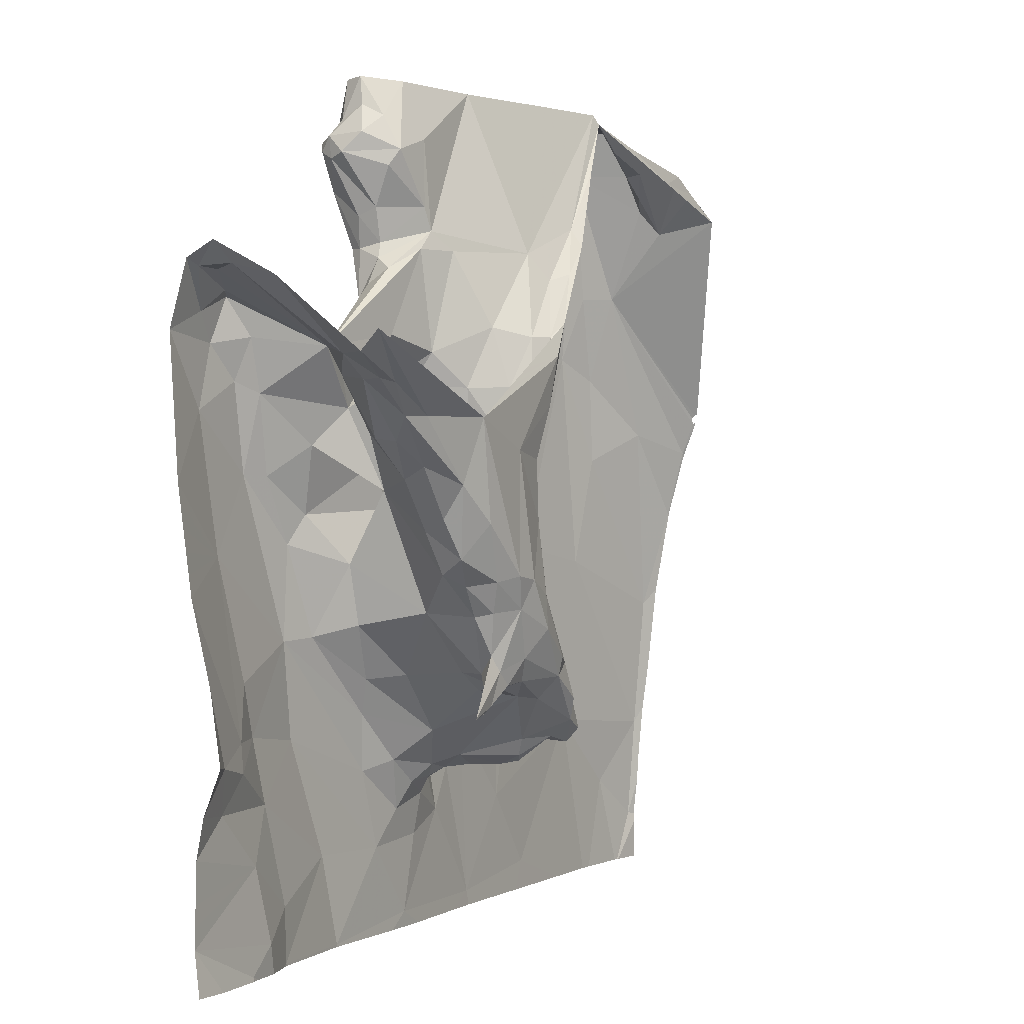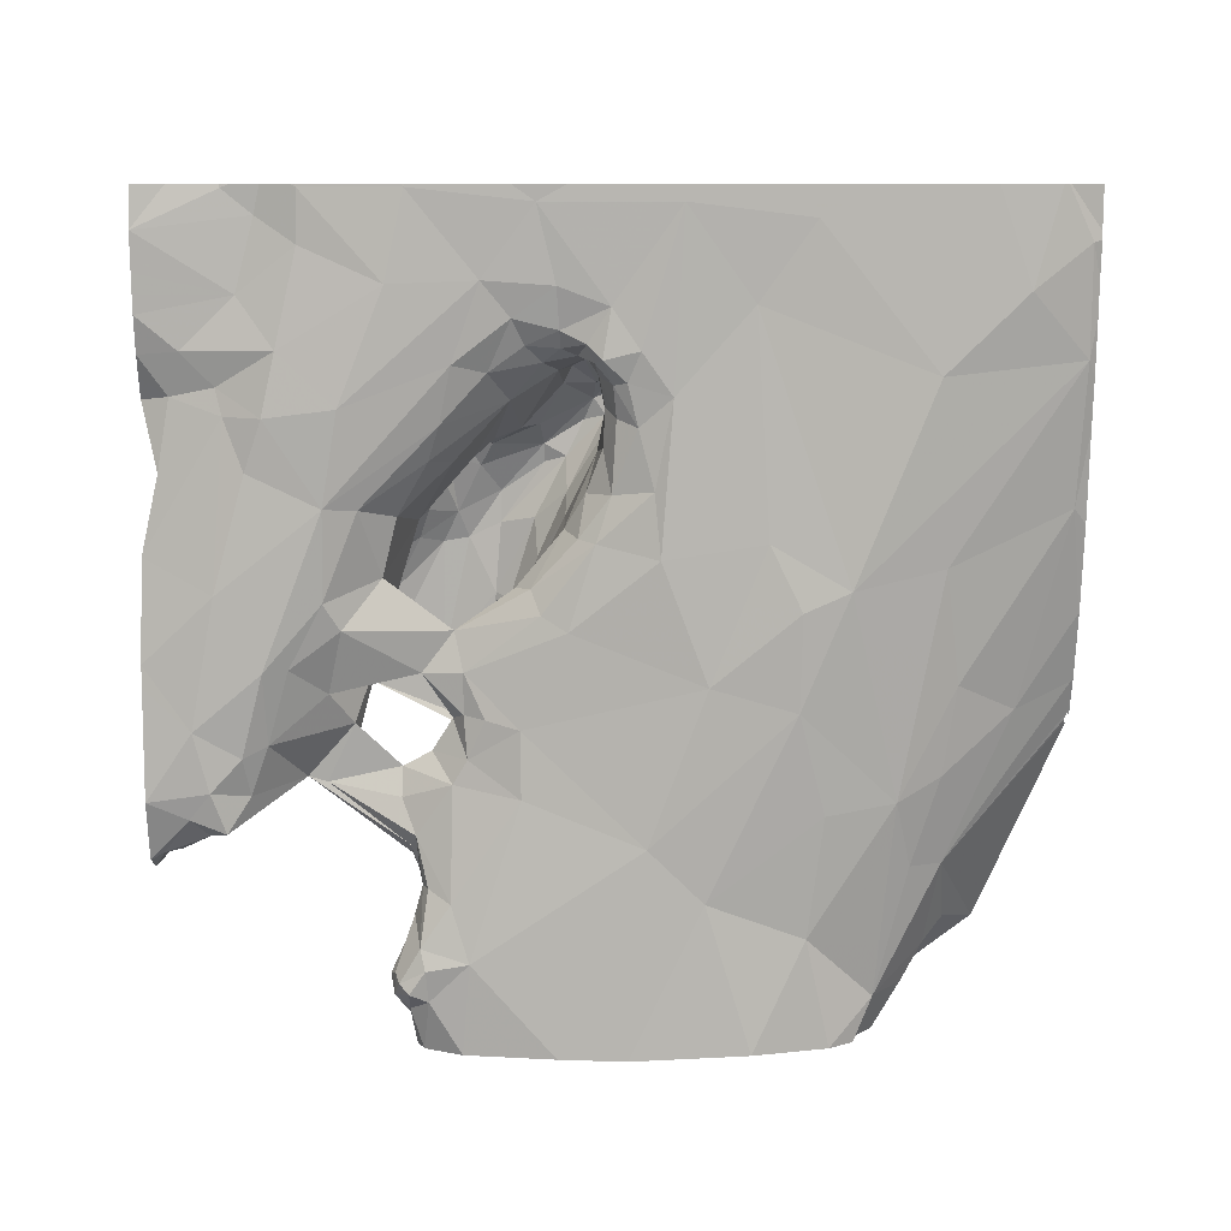
<metadata>
{"format":"obj","ext":"obj","renderer":"f3d","projection":"perspective","resolution":1024,"background":"white","views":[{"elev":0.7,"azim":-62.0,"up":"+Y"},{"elev":-79.0,"azim":-0.0,"up":"+Z"}]}
</metadata>
<code>
v -88.97 99.24 1410
v -90.87 99.02 1410
v -94.86 98.82 1410
v -85.03 101.3 1410
v -85.13 103.5 1411
v -84.96 106.2 1411
v -84.94 105.1 1411
v -96.39 98.82 1410
v -92.99 99.02 1410
v -97.5 98.84 1410
v -94.89 109.6 1410
v -96.34 106.4 1412
v -98.07 106.7 1410
v -94.67 109.2 1410
v -94.05 102.7 1412
v -93.36 100.7 1410
v -98.51 108.6 1411
v -91.3 103.2 1410
v -94.96 108.6 1411
v -87.02 104.3 1410
v -94.59 102.8 1410
v -92.15 103.9 1410
v -94.44 102.9 1413
v -92.56 105.2 1410
v -92.61 103.5 1412
v -92.67 100.8 1410
v -93.17 101.1 1410
v -94.87 103.8 1412
v -93.27 106.7 1410
v -94.7 110.4 1410
v -93.12 103.9 1413
v -97.02 105.8 1410
v -91.95 102.5 1412
v -86.83 110.7 1412
v -93.98 106.7 1411
v -94.12 106.6 1410
v -97.54 102.1 1410
v -98.35 101.8 1410
v -98.16 108 1410
v -88.43 104.6 1410
v -94.12 105.9 1410
v -93.8 106.1 1411
v -97.81 107.4 1412
v -91.21 104.1 1410
v -96.78 106.3 1412
v -97.7 104.7 1410
v -89.17 106.4 1410
v -98.33 108.6 1410
v -93.42 105.6 1412
v -96.74 101.1 1410
v -96.1 103.4 1410
v -92.96 105 1410
v -89.64 103.9 1410
v -93.11 104.7 1410
v -87.74 110.6 1412
v -92.41 103.9 1410
v -85.92 100.3 1410
v -92.63 103.8 1411
v -93.69 102.6 1412
v -92.63 103.8 1412
v -89.84 100.5 1410
v -93.09 104.6 1411
v -93.37 106.8 1413
v -94.32 109.4 1410
v -94.56 106.2 1413
v -92.02 101.7 1412
v -97.22 102.9 1410
v -88.77 108 1410
v -87.68 107.8 1410
v -93.41 101.9 1411
v -94.25 102.8 1411
v -93.49 106.5 1413
v -93.36 104.7 1411
v -94.55 104.3 1413
v -92.62 109.2 1412
v -93.79 106.6 1410
v -93.18 107.6 1413
v -93.38 106.9 1413
v -91.92 103.2 1410
v -90.54 109.3 1410
v -93.17 107.9 1412
v -93.48 106.3 1412
v -96.95 102.1 1410
v -94.01 102.9 1412
v -93.74 105.1 1413
v -94.76 109.2 1410
v -95.3 104.5 1411
v -95.34 105.1 1413
v -97.83 107.6 1410
v -94.31 103.9 1413
v -91.4 108.5 1410
v -97.32 100.3 1410
v -95.57 104.6 1413
v -95.16 100.2 1410
v -90.5 106 1410
v -85.88 106.6 1411
v -86.8 106.1 1410
v -97.03 99.22 1410
v -94.23 101.3 1410
v -94.15 104.3 1413
v -91.5 101.1 1410
v -93.28 105.3 1412
v -93.52 105.2 1413
v -92.05 102.6 1411
v -97.35 107.1 1410
v -97.65 101.7 1410
v -96.65 105.8 1410
v -97.59 107.1 1412
v -89.14 104.9 1410
v -94.42 102.2 1410
v -93.83 107.1 1412
v -94.91 104.3 1413
v -94.04 110.2 1410
v -94.22 109.4 1411
v -94.84 109 1411
v -94.95 108.8 1411
v -94.3 110.8 1411
v -94.29 107.6 1410
v -95.85 101.9 1410
v -96.23 105.7 1412
v -93.55 105.7 1412
v -96.41 99.63 1410
v -95.07 103.6 1411
v -93.72 101.5 1410
v -91.03 101.8 1410
v -91.92 100.5 1410
v -88.67 111.3 1412
v -87.22 111 1412
v -88.15 110.9 1412
v -87.01 107.5 1410
v -94.35 109.8 1411
v -87.18 101.5 1410
v -94.57 103.2 1413
v -92.96 103.1 1413
v -92.65 101.8 1412
v -92.14 102.7 1411
v -94.75 105.9 1411
v -86.92 108.9 1411
v -86.78 110 1412
v -93.58 105.9 1413
v -96.14 104.8 1410
v -93.07 104.5 1412
v -94.06 107.2 1410
v -92.71 100.2 1410
v -98.15 101.2 1410
v -97.26 107.7 1410
v -94.87 109.8 1411
v -85.05 99.6 1410
v -98.6 108.6 1410
v -93.61 105.2 1411
v -87.44 108.9 1410
v -94.87 111.1 1411
v -95.77 106.8 1411
v -96.91 106.3 1412
v -94.66 110.9 1410
v -95.9 105.7 1413
v -97.18 106.6 1413
v -93.66 104 1413
v -93.26 107.8 1410
v -97.75 107 1413
v -96.8 106.6 1413
v -93.8 100.1 1410
v -94.22 105.9 1411
v -97.89 108.3 1410
v -95.87 105.2 1412
v -93.56 108 1412
v -93.91 109.1 1412
v -98 107.1 1413
v -88.19 110.9 1412
v -95.07 107.4 1411
v -95.1 107.9 1411
v -96.11 106.2 1410
v -87.44 111 1411
v -91.43 109.7 1412
v -95.72 106.9 1411
v -94.25 107.6 1411
v -94.3 106.7 1411
v -94.62 107.2 1411
v -92.97 107.6 1413
v -94.32 107.2 1411
v -95.89 105.2 1410
v -95.07 107.9 1411
v -87.11 110.4 1411
v -96.51 107.6 1411
v -92.03 108.9 1413
v -95.68 105 1412
v -96.48 105.9 1412
v -95.37 105.6 1411
v -92.37 108.8 1412
v -87.95 111 1411
v -96.99 107 1410
v -93.78 106 1413
v -92.3 103.3 1411
v -96.94 107.2 1411
v -94.26 105.3 1411
v -94.83 103.8 1412
v -89.01 109.9 1410
v -96.21 107.7 1411
v -94.45 109.2 1411
v -87.68 110.8 1412
v -90.5 110.7 1412
v -92.87 107.9 1413
v -89.03 111.2 1412
v -91.62 109.4 1413
v -92.97 102.8 1413
v -94.19 102.7 1413
v -93.95 103.1 1413
v -91.9 101.6 1410
v -93.02 102.4 1412
v -94.76 102.4 1413
v -92.66 108.1 1413
v -91.69 101.6 1410
v -92.62 103 1413
v -94.38 102.9 1412
v -91.9 101.7 1412
v -97.61 108.3 1410
v -94.97 111.3 1411
v -95.18 110.5 1410
v -92.16 101.8 1412
v -92.51 101.5 1412
v -93.64 103.5 1413
v -95.71 106.6 1413
v -95.26 110.5 1410
v -94.97 111.1 1410
v -95.11 110.6 1410
v -94.74 102.7 1412
v -91.54 102.2 1410
v -95.22 104.2 1412
v -89.79 111.5 1412
v -92.32 101.4 1412
v -91.58 101.8 1412
v -91.89 102 1412
v -95.19 110.8 1410
v -86.21 110.3 1412
v -94.96 110.3 1411
v -94.87 110.6 1411
v -94.78 110 1410
v -94.95 110.7 1410
v -95.16 110.8 1411
v -95.61 103.4 1410
v -91.85 102.1 1410
v -92.28 101 1410
v -92.01 102.2 1411
v -92.66 101.1 1410
v -93.75 102.8 1413
v -92.2 102.1 1413
v -92.35 102.4 1413
v -92.7 101.5 1411
v -94.62 102.5 1413
v -92.02 102.3 1413
v -91.81 101.7 1412
v -94.76 103.8 1413
v -92.13 101.5 1411
v -92.2 101.3 1411
v -92.17 101.3 1410
v -92.29 101.3 1411
v -92.1 101.5 1411
v -92.05 101.3 1410
v -92.41 101.2 1410
v -91.74 101.9 1413
v -95.4 104.4 1412
v -95.14 102.3 1413
v -98.52 102.9 1410
v -98.79 107.8 1410
v -98.81 105.7 1410
v -98.78 104.1 1410
v -98.8 108.4 1412
v -98.79 100.6 1410
v -98.8 101.9 1411
v -98.8 108.7 1410
v -98.79 101.2 1410
v -98.8 99.43 1410
v -98.8 108.9 1411
v -98.8 107.4 1413
v -98.79 107.7 1413
v -94.76 111.7 1410
v -93 111.6 1411
v -93.3 102.5 1412
v -93.52 107.1 1412
v -93.52 106.3 1412
v -94.74 109.2 1411
v -94.86 108.4 1410
v -92.01 102 1411
v -92.92 101.3 1411
v -84.97 106.9 1412
v -84.99 106.9 1412
v -84.97 106.8 1411
v -85.01 106.9 1411
v -98.78 98.78 1410
v -98.79 99.1 1410
v -98.8 99.73 1410
v -98.8 100 1410
v -98.79 100.3 1410
v -98.79 100.9 1410
v -98.79 101.5 1411
v -98.73 102.1 1411
v -98.66 102.4 1411
v -98.59 102.7 1410
v -98.59 103.2 1410
v -98.65 103.5 1410
v -98.71 103.8 1410
v -98.78 104.5 1410
v -98.79 104.8 1410
v -98.79 105.1 1410
v -98.8 105.4 1410
v -98.8 106.1 1410
v -98.8 106.4 1410
v -98.8 106.7 1410
v -98.8 107.1 1410
v -98.79 107.4 1410
v -98.79 108.1 1410
v -98.8 108.4 1410
v -98.8 108.8 1411
v -98.8 108.6 1411
v -98.8 108.2 1412
v -98.8 108 1412
v -98.8 107.8 1412
v -98.8 107.6 1413
v -98.45 107.6 1413
v -98.11 107.4 1413
v -97.76 107.3 1413
v -97.42 107.2 1413
v -97.08 107.1 1413
v -96.74 107 1413
v -96.39 106.8 1413
v -96.05 106.7 1413
v -95.4 106.8 1413
v -95.1 106.9 1413
v -94.79 107.1 1413
v -94.49 107.2 1413
v -94.19 107.4 1413
v -93.88 107.5 1413
v -93.58 107.7 1413
v -93.27 107.8 1413
v -92.97 108 1413
v -92.45 108.4 1413
v -92.24 108.6 1413
v -92.04 108.9 1413
v -91.83 109.1 1413
v -91.39 109.6 1412
v -91.17 109.9 1412
v -90.95 110.2 1412
v -90.72 110.4 1412
v -90.32 110.9 1412
v -90.15 111.1 1412
v -89.97 111.3 1412
v -89.49 111.4 1412
v -89.19 111.3 1412
v -88.89 111.2 1412
v -88.59 111.1 1412
v -88.29 111 1412
v -87.99 110.9 1412
v -87.39 110.7 1412
v -87.1 110.6 1412
v -86.8 110.5 1412
v -86.51 110.4 1412
v -86.09 109.9 1412
v -85.96 109.6 1412
v -85.84 109.3 1412
v -85.71 108.9 1412
v -85.59 108.6 1412
v -85.46 108.3 1412
v -85.34 107.9 1412
v -85.22 107.6 1412
v -85.09 107.3 1412
v -88.23 111.7 1411
v -87.91 111.7 1411
v -89.89 111.7 1412
v -91.17 111.7 1412
v -94.4 111.7 1411
v -94.88 111.7 1410
v -94.16 111.7 1410
v -92.73 111.7 1410
v -91.68 111.7 1410
v -89.83 111.7 1410
v -88.63 111.7 1410
v -88.25 111.7 1410
v -85.6 108.6 1412
v -85.54 108.4 1412
v -85.48 108.3 1412
v -85.42 108.1 1412
v -85.35 107.9 1412
v -85.29 107.8 1412
v -85.23 107.6 1412
v -85.17 107.4 1412
v -85.11 107.3 1412
v -85.04 107.1 1412
v -84.92 102.3 1411
v -84.92 101.5 1410
v -84.92 105.1 1411
v -84.92 106.7 1411
v -84.92 103.7 1411
v -84.92 99.44 1410
v -84.92 105.1 1411
v -84.92 106.8 1412
v -84.92 106.2 1411
v -84.92 100.2 1410
v -84.92 99.57 1410
v -84.92 106.6 1411
v -84.92 106.8 1412
v -84.92 100.7 1410
v -93.34 98.78 1410
v -86.43 98.78 1410
v -98.04 98.78 1410
v -91.4 98.78 1410
v -87.67 98.78 1410
v -94.85 98.78 1410
v -85.4 98.78 1410
v -86.64 98.78 1410
v -85.51 98.78 1410
v -84.92 98.78 1410
v -97.51 98.78 1410
v -96.48 98.78 1410
v -98.28 98.78 1410
v -98.3 98.78 1410
v -85.43 98.78 1410
v -90.82 98.78 1410
v -96.93 98.78 1410
v -96.41 98.78 1410
v -94.88 98.78 1410
v -92.55 98.78 1410
v -89.19 98.78 1410
v -96.38 98.78 1410
v -97.36 98.78 1410
v -97.47 98.78 1410
g texture_0
f 5 392 7
f 368 375 367
f 376 367 375
f 374 375 368
f 368 369 374
f 373 374 369
f 369 277 373
f 277 370 373
f 370 372 373
f 370 371 372
f 371 276 372
f 377 366 376
f 367 376 366
f 9 421 2
f 10 272 414
f 286 378 138
f 229 368 203
f 287 6 395
f 2 417 1
f 5 388 392
f 3 420 407
f 1 422 406
f 10 404 412
f 3 8 423
f 9 3 407
f 38 263 298
f 156 187 165
f 121 150 42
f 15 249 214
f 144 26 16
f 18 44 22
f 110 70 21
f 1 406 132
f 25 213 250
f 26 242 244
f 27 26 244
f 11 281 86
f 28 228 261
f 113 91 373
f 159 143 29
f 32 107 191
f 43 274 318
f 34 234 356
f 34 128 139
f 13 32 105
f 12 45 194
f 195 52 41
f 39 264 89
f 240 141 51
f 164 184 48
f 156 165 93
f 156 93 88
f 29 95 91
f 55 173 183
f 56 79 22
f 26 27 16
f 79 18 22
f 132 61 1
f 24 29 41
f 66 254 253
f 125 18 227
f 71 21 70
f 71 70 84
f 72 140 82
f 15 214 84
f 67 51 46
f 74 88 112
f 114 117 277
f 75 167 114
f 28 133 252
f 76 143 36
f 80 374 91
f 14 237 86
f 81 75 189
f 16 27 124
f 25 231 60
f 119 51 83
f 84 214 196
f 240 123 87
f 90 100 74
f 272 98 92
f 3 94 8
f 186 261 93
f 221 158 100
f 2 1 61
f 280 49 102
f 104 241 79
f 2 101 126
f 108 168 43
f 274 43 168
f 19 282 115
f 50 145 92
f 103 142 49
f 110 21 240
f 98 272 10
f 112 90 74
f 277 75 114
f 115 281 114
f 114 199 116
f 116 19 115
f 39 164 149
f 142 102 49
f 120 187 154
f 35 111 121
f 71 123 21
f 215 219 66
f 125 2 61
f 371 152 217
f 37 106 83
f 44 95 24
f 85 158 31
f 139 128 129
f 129 203 169
f 127 128 200
f 69 130 151
f 40 47 109
f 133 262 23
f 158 221 134
f 248 220 135
f 74 65 222
f 136 104 193
f 163 137 177
f 103 49 140
f 202 72 63
f 5 7 96
f 35 177 180
f 142 25 60
f 47 68 80
f 143 177 36
f 103 140 192
f 16 162 144
f 104 79 193
f 146 191 184
f 147 281 11
f 119 162 99
f 149 164 48
f 195 163 150
f 170 178 118
f 43 194 108
f 118 282 182
f 141 87 181
f 190 367 366
f 51 119 99
f 122 8 94
f 190 377 376
f 141 181 107
f 242 26 126
f 65 78 77
f 77 211 335
f 121 280 102
f 80 375 374
f 99 162 16
f 155 30 113
f 156 157 187
f 13 264 310
f 161 157 156
f 125 227 212
f 124 99 16
f 148 416 393
f 40 109 53
f 158 213 31
f 96 130 97
f 5 96 97
f 95 44 53
f 37 38 106
f 20 69 40
f 137 195 41
f 98 122 92
f 91 47 80
f 55 139 129
f 55 169 173
f 161 275 160
f 143 159 118
f 84 59 15
f 190 197 69
f 61 53 125
f 43 184 194
f 229 203 127
f 128 127 129
f 4 20 40
f 65 77 222
f 150 62 73
f 72 78 192
f 261 196 28
f 12 120 45
f 62 150 121
f 69 197 68
f 184 164 216
f 102 60 62
f 375 197 376
f 9 144 162
f 166 176 167
f 157 160 168
f 42 150 163
f 190 173 367
f 169 203 368
f 58 193 56
f 118 159 64
f 170 175 171
f 163 177 35
f 171 176 178
f 165 187 120
f 9 2 126
f 64 113 237
f 109 47 95
f 174 189 75
f 131 114 281
f 52 195 54
f 88 74 222
f 110 51 99
f 199 114 167
f 177 137 36
f 60 58 62
f 188 172 137
f 94 3 162
f 41 52 24
f 96 7 6
f 178 170 171
f 178 176 180
f 107 172 191
f 179 78 202
f 160 275 274
f 40 53 61
f 28 214 133
f 177 143 178
f 153 170 198
f 131 236 117
f 73 58 54
f 4 5 20
f 180 176 111
f 180 177 178
f 31 213 25
f 152 370 236
f 182 282 198
f 182 170 118
f 222 161 156
f 118 178 143
f 95 53 109
f 185 174 204
f 72 202 78
f 136 58 60
f 46 265 305
f 175 184 171
f 73 195 150
f 368 174 75
f 17 184 43
f 57 148 4
f 183 138 139
f 187 157 154
f 196 214 28
f 190 69 151
f 190 138 183
f 188 261 186
f 62 58 73
f 176 171 199
f 159 91 113
f 151 138 190
f 172 153 191
f 120 188 186
f 179 211 77
f 193 58 136
f 172 188 153
f 188 195 87
f 54 195 73
f 153 188 175
f 96 138 130
f 87 195 181
f 185 202 189
f 12 175 188
f 4 148 397
f 171 184 199
f 117 114 131
f 6 138 96
f 6 287 138
f 170 182 198
f 198 184 153
f 368 173 169
f 181 195 137
f 34 200 128
f 19 184 198
f 183 173 190
f 198 282 19
f 196 188 87
f 116 184 19
f 199 184 116
f 127 200 352
f 78 179 77
f 192 78 65
f 185 189 174
f 75 277 369
f 174 201 343
f 174 229 346
f 211 202 185
f 202 81 189
f 157 161 160
f 202 211 179
f 129 169 55
f 368 229 174
f 183 139 55
f 234 139 138
f 108 157 168
f 160 274 168
f 126 26 144
f 124 70 110
f 57 4 132
f 40 132 4
f 104 283 241
f 59 84 70
f 72 192 140
f 279 166 81
f 279 111 166
f 280 111 279
f 81 202 63
f 121 111 280
f 127 203 129
f 20 5 97
f 147 131 281
f 111 176 166
f 139 234 34
f 86 281 115
f 282 14 86
f 376 197 190
f 91 95 47
f 185 204 339
f 40 69 47
f 130 69 97
f 142 103 31
f 24 95 29
f 81 166 75
f 222 156 88
f 70 248 278
f 284 124 27
f 70 278 59
f 283 243 257
f 278 248 135
f 70 284 248
f 197 375 80
f 136 243 283
f 61 132 40
f 100 65 74
f 161 222 326
f 97 69 20
f 31 103 85
f 70 124 284
f 100 85 65
f 17 48 184
f 245 205 207
f 216 39 89
f 134 205 213
f 134 213 158
f 209 278 135
f 206 15 245
f 158 85 100
f 45 120 154
f 208 241 257
f 94 119 50
f 33 136 60
f 282 118 64
f 237 113 30
f 258 101 212
f 151 130 138
f 264 13 89
f 214 226 133
f 157 108 154
f 216 146 184
f 224 217 233
f 225 30 238
f 30 155 238
f 152 239 217
f 63 72 82
f 163 35 42
f 220 219 135
f 102 62 121
f 239 223 233
f 224 276 371
f 276 224 155
f 145 271 294
f 216 164 39
f 236 370 117
f 46 13 265
f 89 146 216
f 137 41 36
f 76 36 41
f 212 101 125
f 196 87 123
f 136 283 104
f 167 176 199
f 219 220 230
f 23 262 249
f 140 49 82
f 232 215 66
f 221 90 207
f 46 37 67
f 207 90 23
f 233 225 238
f 103 192 85
f 37 263 38
f 123 240 21
f 141 32 51
f 38 269 295
f 37 266 301
f 149 270 39
f 233 223 218
f 11 218 147
f 218 223 147
f 137 172 181
f 218 237 225
f 207 206 245
f 108 45 154
f 235 236 131
f 149 48 17
f 89 105 146
f 64 159 113
f 195 188 163
f 194 45 108
f 225 237 30
f 240 51 110
f 206 249 15
f 181 172 107
f 75 166 167
f 217 239 233
f 146 105 191
f 39 270 312
f 51 32 46
f 266 37 46
f 64 14 282
f 191 105 32
f 89 13 105
f 71 196 123
f 141 240 87
f 194 184 175
f 13 46 32
f 224 371 217
f 83 67 37
f 221 207 205
f 90 221 100
f 159 29 91
f 44 18 125
f 68 47 69
f 243 136 33
f 79 241 227
f 125 101 2
f 101 258 126
f 67 83 51
f 231 33 60
f 115 282 86
f 29 76 41
f 80 68 197
f 49 280 82
f 63 82 279
f 280 279 82
f 283 257 241
f 241 208 227
f 205 247 213
f 205 134 221
f 113 372 155
f 114 116 115
f 64 237 14
f 76 29 143
f 224 233 238
f 188 137 163
f 218 225 233
f 194 175 12
f 218 11 237
f 237 11 86
f 155 224 238
f 107 32 141
f 191 153 184
f 196 261 188
f 239 152 236
f 223 239 236
f 147 235 131
f 235 223 236
f 223 235 147
f 153 175 170
f 180 111 35
f 81 63 279
f 24 22 44
f 42 35 121
f 59 278 15
f 205 246 247
f 205 245 209
f 31 25 142
f 112 93 228
f 232 243 33
f 252 112 228
f 120 186 165
f 209 245 278
f 246 205 209
f 192 65 85
f 247 250 213
f 22 54 56
f 112 88 93
f 206 23 249
f 226 249 210
f 252 228 28
f 165 186 93
f 133 23 90
f 188 120 12
f 133 90 252
f 206 207 23
f 228 93 261
f 90 112 252
f 15 278 245
f 246 250 247
f 226 262 133
f 249 226 214
f 71 84 196
f 249 262 210
f 99 124 110
f 52 22 24
f 53 44 125
f 56 54 58
f 54 22 52
f 142 60 102
f 250 231 25
f 135 219 246
f 227 18 79
f 232 231 215
f 92 268 293
f 284 244 259
f 106 38 145
f 257 243 253
f 253 254 256
f 79 56 193
f 255 256 259
f 94 50 122
f 145 38 271
f 122 50 92
f 145 50 106
f 268 92 145
f 262 226 210
f 230 66 219
f 254 220 248
f 256 248 259
f 259 248 284
f 135 246 209
f 251 219 215
f 255 258 208
f 231 232 33
f 246 219 251
f 253 232 66
f 243 232 253
f 260 246 251
f 231 250 260
f 250 246 260
f 255 257 256
f 230 254 66
f 230 220 254
f 254 248 256
f 253 256 257
f 251 231 260
f 231 251 215
f 94 162 119
f 212 208 258
f 257 255 208
f 83 106 50
f 212 227 208
f 122 98 8
f 244 284 27
f 9 162 3
f 126 144 9
f 83 50 119
f 259 242 255
f 258 242 126
f 242 258 255
f 242 259 244
f 17 273 149
f 270 149 273
f 17 267 314
f 17 43 267
f 57 410 148
f 190 366 377
f 148 398 397
f 287 288 138
f 288 286 138
f 387 285 365
f 10 424 98
f 291 272 92
f 292 291 92
f 293 292 92
f 294 268 145
f 295 271 38
f 296 269 38
f 297 296 38
f 298 297 38
f 299 263 37
f 300 299 37
f 301 300 37
f 302 266 46
f 303 302 46
f 304 303 46
f 305 304 46
f 306 265 13
f 307 306 13
f 308 307 13
f 309 308 13
f 310 309 13
f 311 264 39
f 312 311 39
f 313 273 17
f 314 313 17
f 315 267 43
f 316 315 43
f 317 316 43
f 318 317 43
f 319 275 161
f 320 319 161
f 321 320 161
f 322 321 161
f 323 322 161
f 324 323 161
f 325 324 161
f 326 325 161
f 327 222 77
f 328 327 77
f 329 328 77
f 330 329 77
f 331 330 77
f 332 331 77
f 333 332 77
f 334 333 77
f 335 334 77
f 336 211 185
f 337 336 185
f 338 337 185
f 339 338 185
f 340 204 174
f 341 340 174
f 342 341 174
f 343 342 174
f 344 201 174
f 345 344 174
f 346 345 174
f 347 229 127
f 348 347 127
f 349 348 127
f 350 349 127
f 351 350 127
f 352 351 127
f 353 200 34
f 354 353 34
f 355 354 34
f 356 355 34
f 357 234 378
f 358 357 379
f 359 358 380
f 360 359 381
f 361 360 382
f 362 361 383
f 363 362 384
f 364 363 385
f 365 364 386
f 368 367 173
f 369 368 75
f 370 277 117
f 371 370 152
f 372 276 155
f 373 372 113
f 374 373 91
f 378 234 138
f 378 286 379
f 379 357 378
f 379 286 380
f 380 358 379
f 380 286 381
f 381 359 380
f 381 286 382
f 382 360 381
f 382 286 383
f 383 361 382
f 383 286 384
f 384 362 383
f 384 286 385
f 385 363 384
f 385 286 386
f 386 364 385
f 386 286 387
f 387 286 285
f 387 365 386
f 392 394 7
f 399 6 396
f 391 6 399
f 395 400 287
f 396 6 7
f 396 7 390
f 389 4 401
f 393 398 148
f 397 401 4
f 390 7 394
f 388 5 4
f 388 4 389
f 395 6 391
f 419 8 413
f 425 10 412
f 423 8 419
f 421 405 2
f 413 8 98
f 413 98 418
f 414 404 10
f 414 272 290
f 414 290 415
f 417 422 1
f 421 9 402
f 417 2 405
f 424 10 425
f 423 420 3
f 407 402 9
f 406 409 132
f 410 57 403
f 416 408 393
f 411 393 408
f 410 416 148
f 424 418 98
f 403 57 132
f 403 132 409
f 415 290 289

</code>
